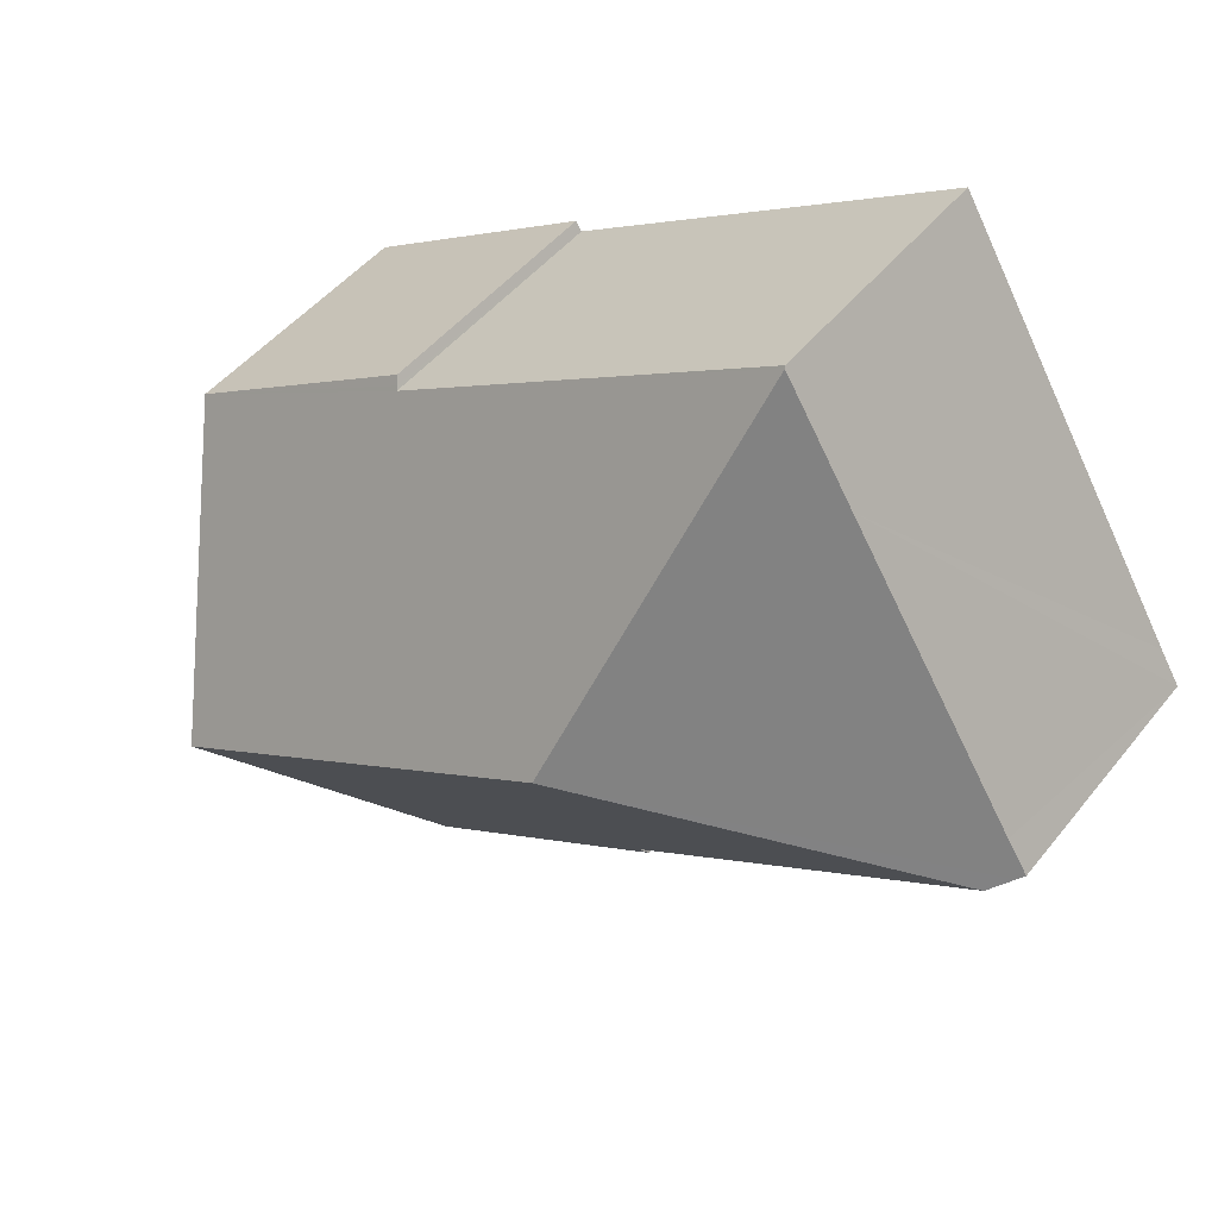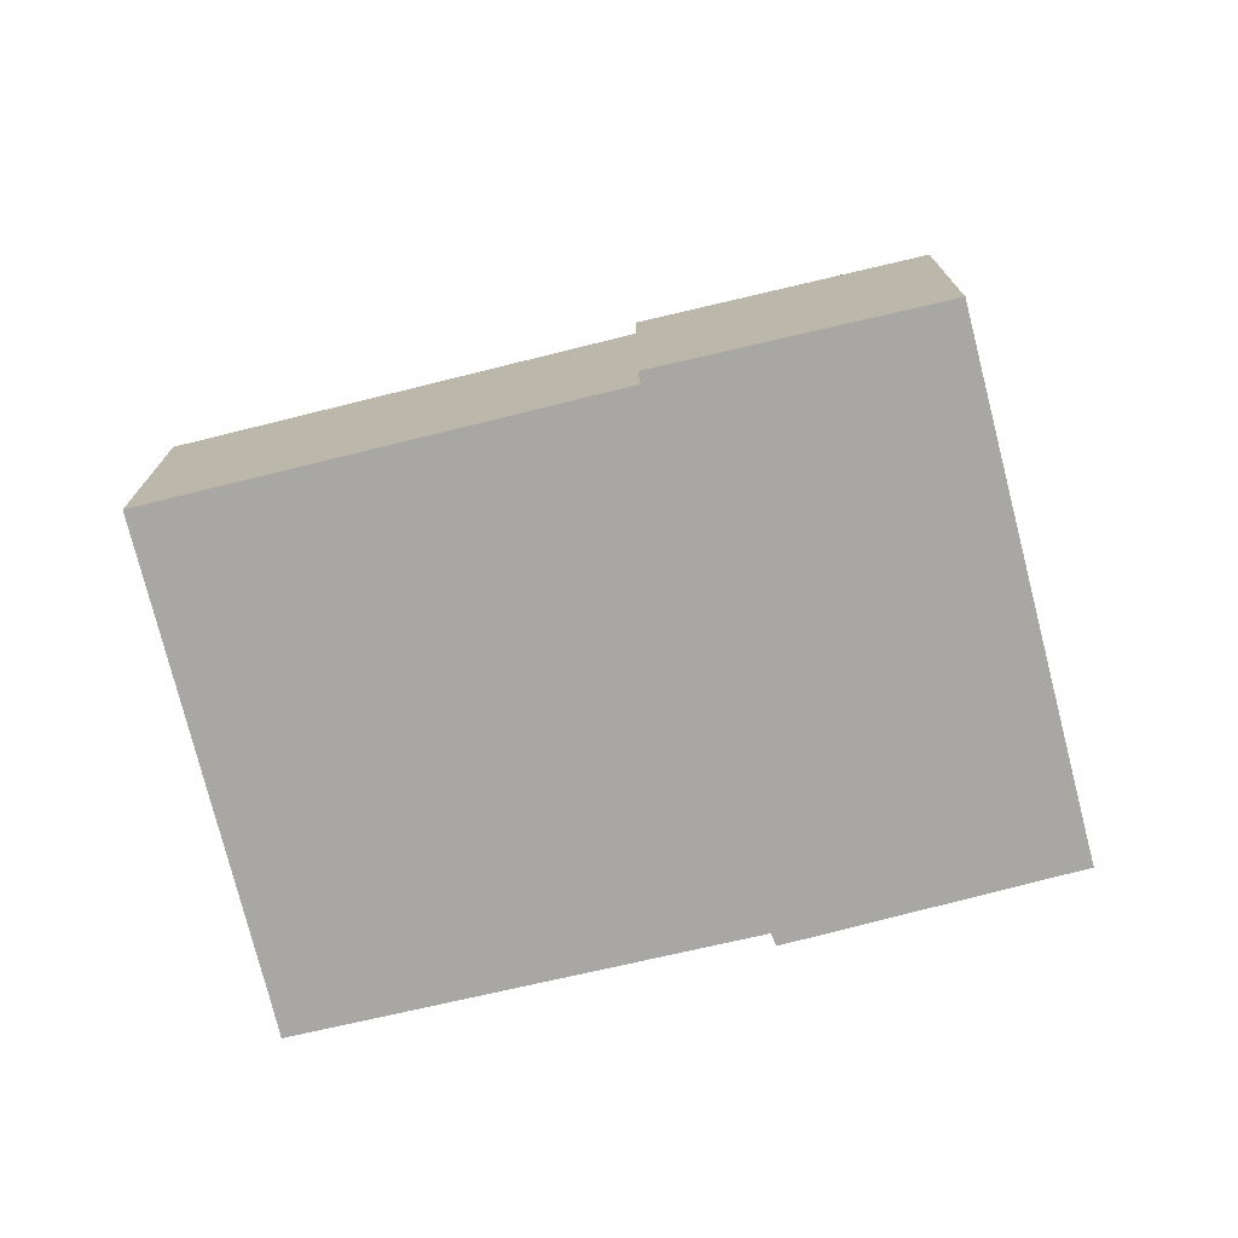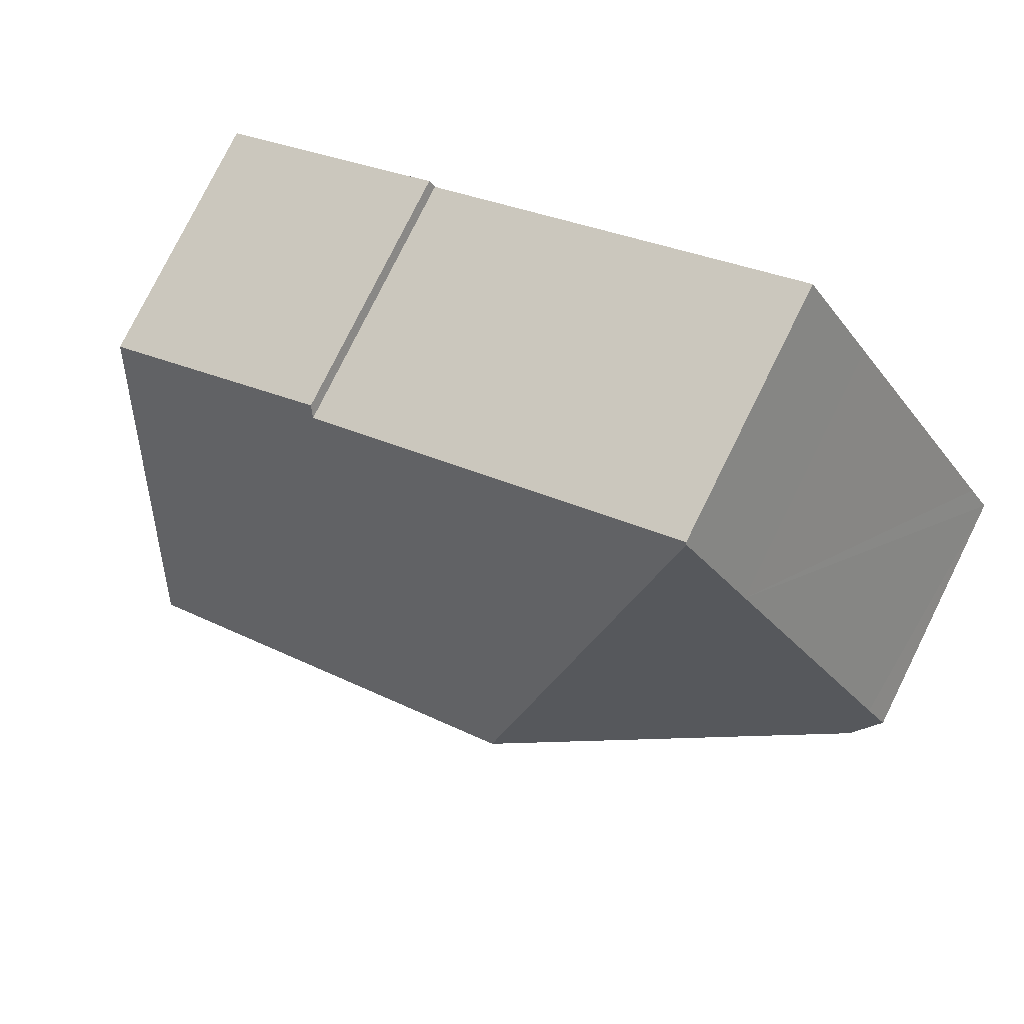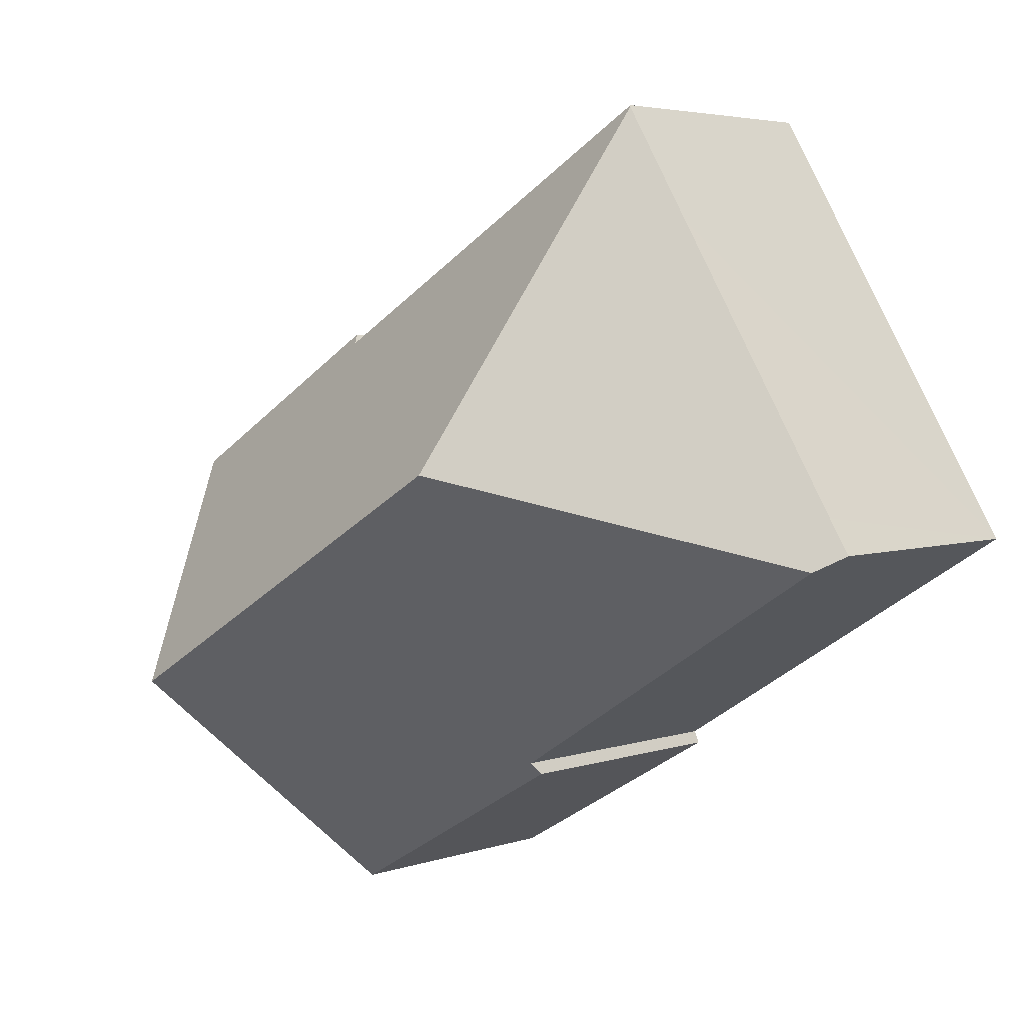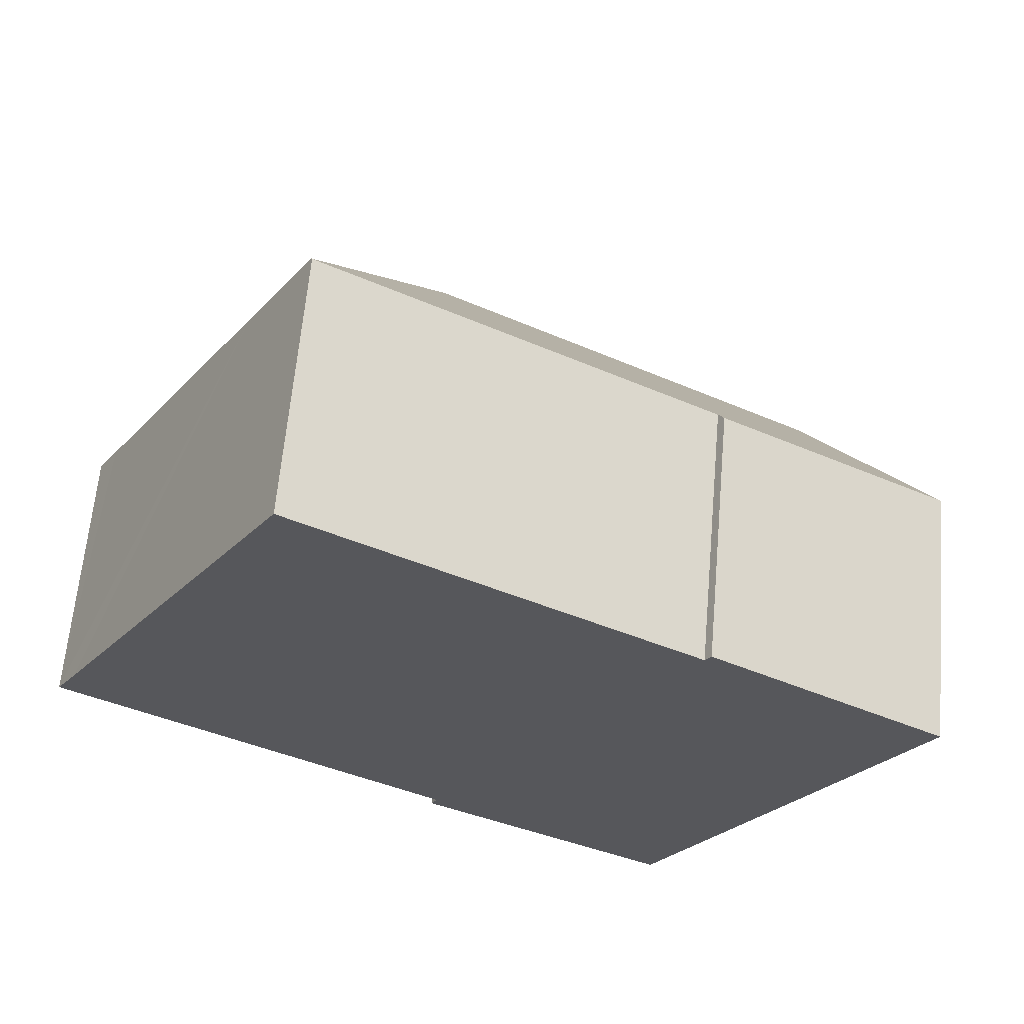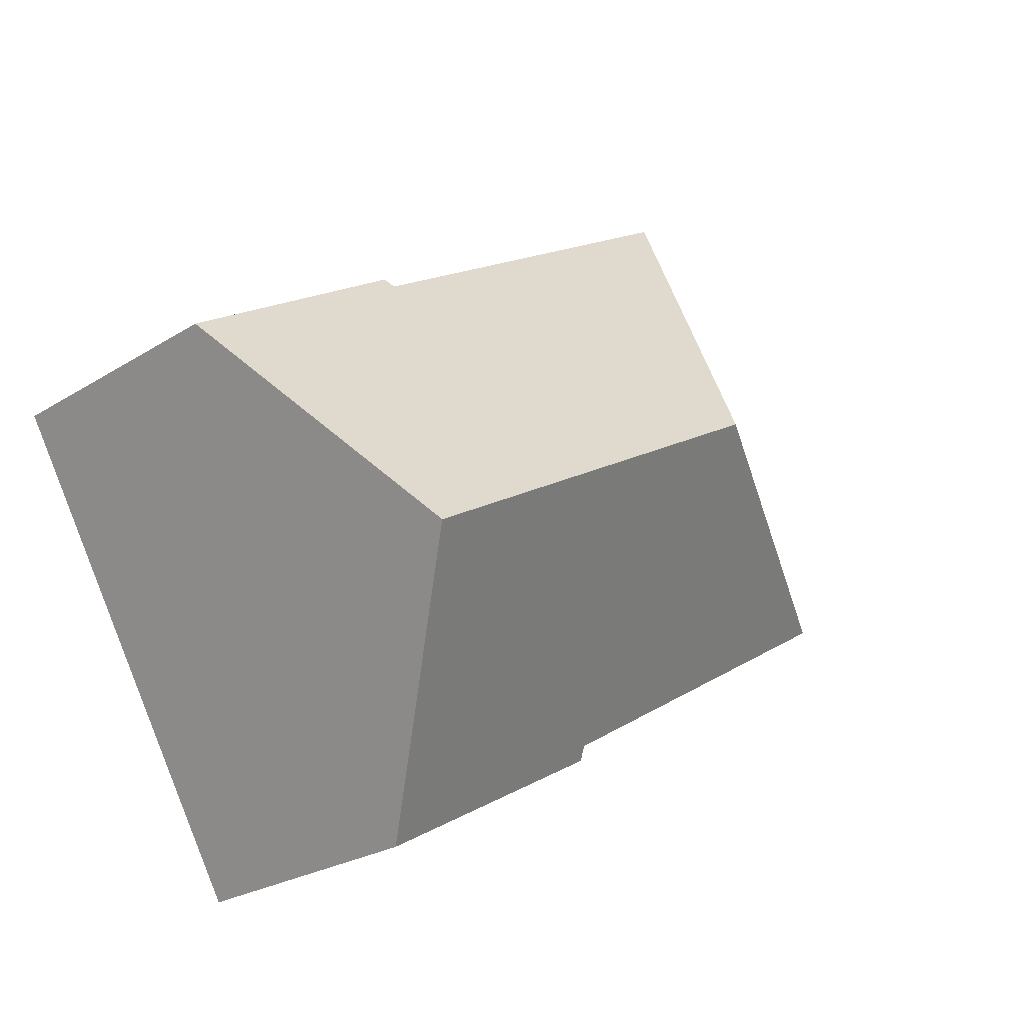
<metadata>
{"format":"obj","ext":"obj","renderer":"f3d","projection":"perspective","resolution":1024,"background":"white","views":[{"elev":47.0,"azim":-143.7,"up":"+Z"},{"elev":-74.6,"azim":44.9,"up":"+Y"},{"elev":78.7,"azim":-153.6,"up":"+Z"},{"elev":4.2,"azim":-137.4,"up":"+Z"},{"elev":62.5,"azim":5.0,"up":"+Z"},{"elev":-24.9,"azim":135.6,"up":"+Z"}]}
</metadata>
<code>
v  7.814 5.452 -5.179
v  15.75 9.664 -3.5
v  13.01 5.486 -8.171
v  7.924 5.66 -4.93
v  0.522 5.839 -0.325
v  7.306 9.664 1.446
v  0.436 5.379 0.707
v  0.134 5.486 -0.083
v  0 5.365 3.285e-16
v  3.958 5.457 6.518
v  5.371 5.486 8.855
v  18.48 5.486 1.172
v  13.48 5.486 4.105
v  13.56 5.364 4.239
v  13.44 5.543 4.042
v  8.386 5.486 7.089
v  5.394 5.452 8.893
v  0 0 0
v  0.134 5.082e-18 -0.083
v  0.522 1.99e-17 -0.325
v  7.924 3.019e-16 -4.93
v  13.01 5.003e-16 -8.171
v  7.814 3.171e-16 -5.179
v  0.436 -4.329e-17 0.707
v  3.958 -3.991e-16 6.518
v  5.371 -5.422e-16 8.855
v  5.394 -5.445e-16 8.893
v  13.44 -2.475e-16 4.042
v  13.56 -2.596e-16 4.239
v  13.48 -2.514e-16 4.105
v  8.386 -4.341e-16 7.089
v  18.48 -7.176e-17 1.172
v  15.75 2.143e-16 -3.5
g defaultobject
f 1 2 3
f 2 1 4
f 2 4 5
f 2 5 6
f 7 8 9
f 8 6 5
f 6 8 7
f 6 7 10
f 6 10 11
f 12 13 14
f 13 12 15
f 15 12 6
f 6 12 2
f 16 11 17
f 11 16 6
f 6 16 15
f 8 18 9
f 18 8 5
f 18 5 4
f 18 4 19
f 19 4 20
f 20 4 21
f 22 1 3
f 1 22 23
f 18 7 9
f 7 18 10
f 10 18 24
f 10 24 25
f 10 25 11
f 11 25 17
f 17 25 26
f 17 26 27
f 28 13 15
f 13 28 14
f 14 28 29
f 29 28 30
f 1 21 4
f 21 1 23
f 27 16 17
f 16 27 15
f 15 27 31
f 15 31 28
f 14 32 12
f 32 14 29
f 32 2 12
f 2 32 3
f 3 32 33
f 3 33 22
f 25 21 27
f 21 25 20
f 20 25 24
f 20 24 19
f 19 24 18
f 29 33 32
f 33 29 30
f 33 30 28
f 33 28 22
f 22 28 31
f 22 31 21
f 22 21 23
f 21 31 27

</code>
